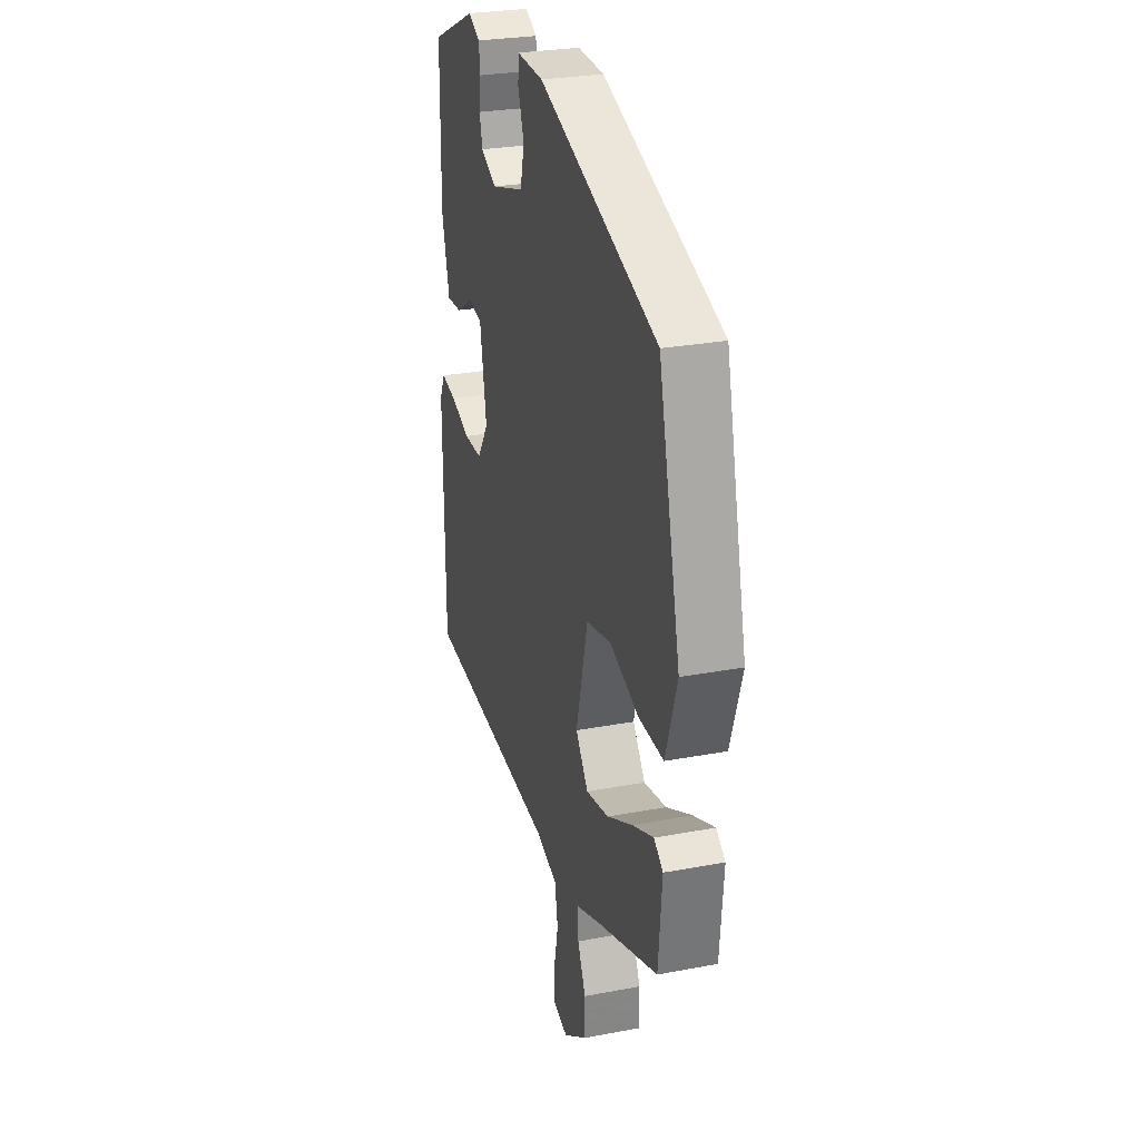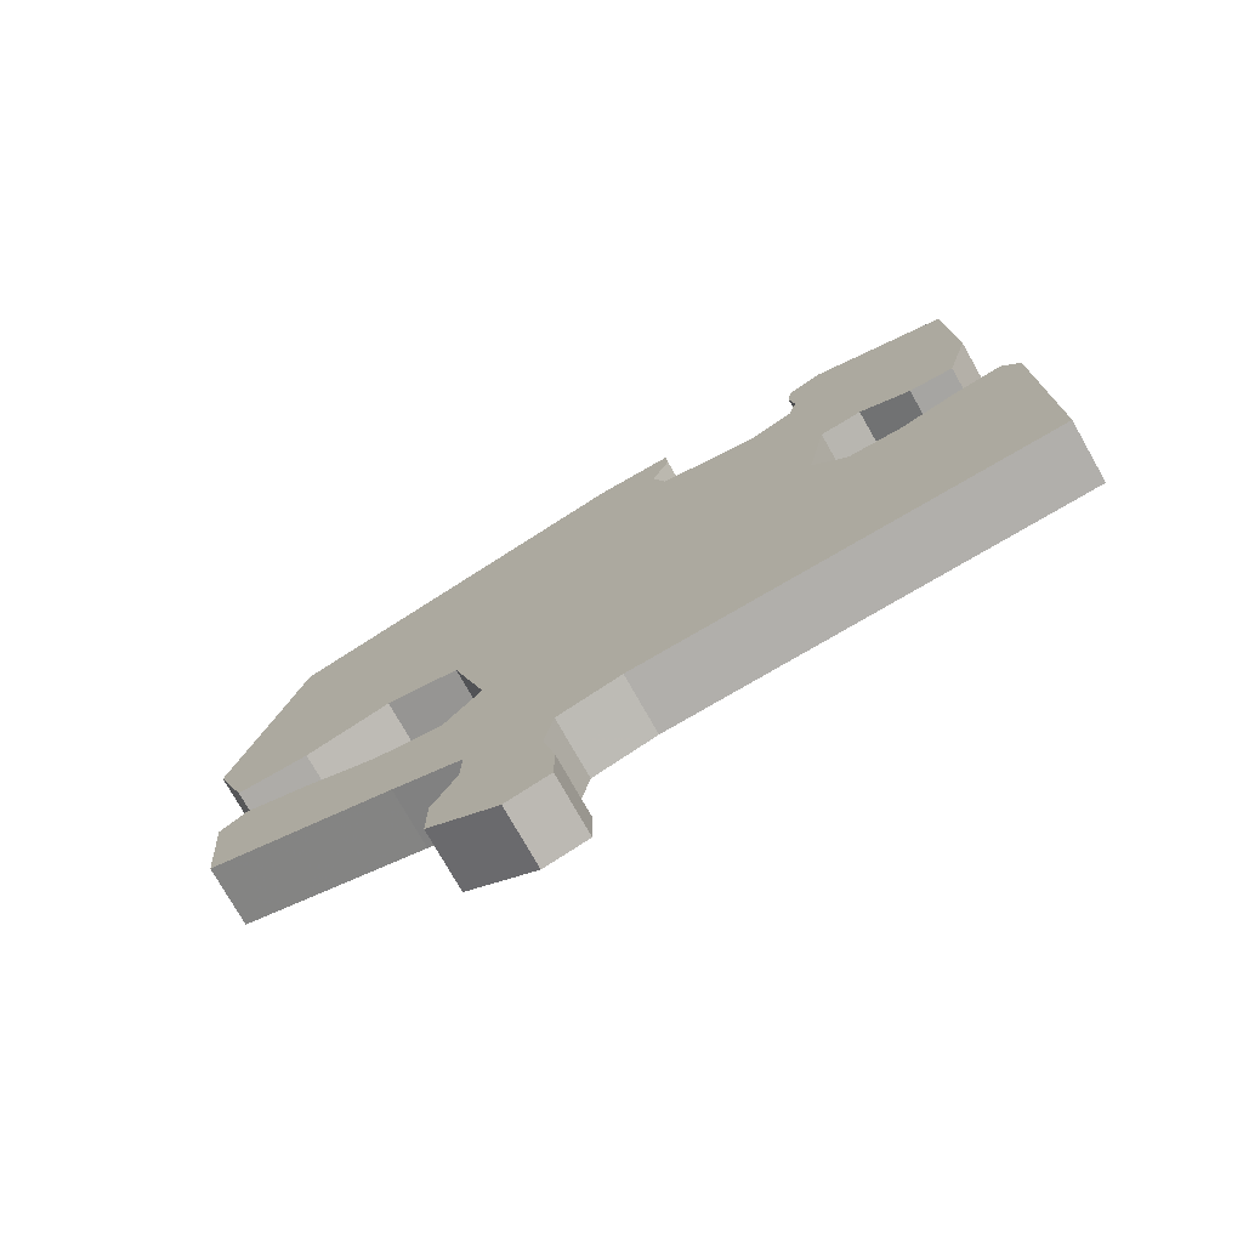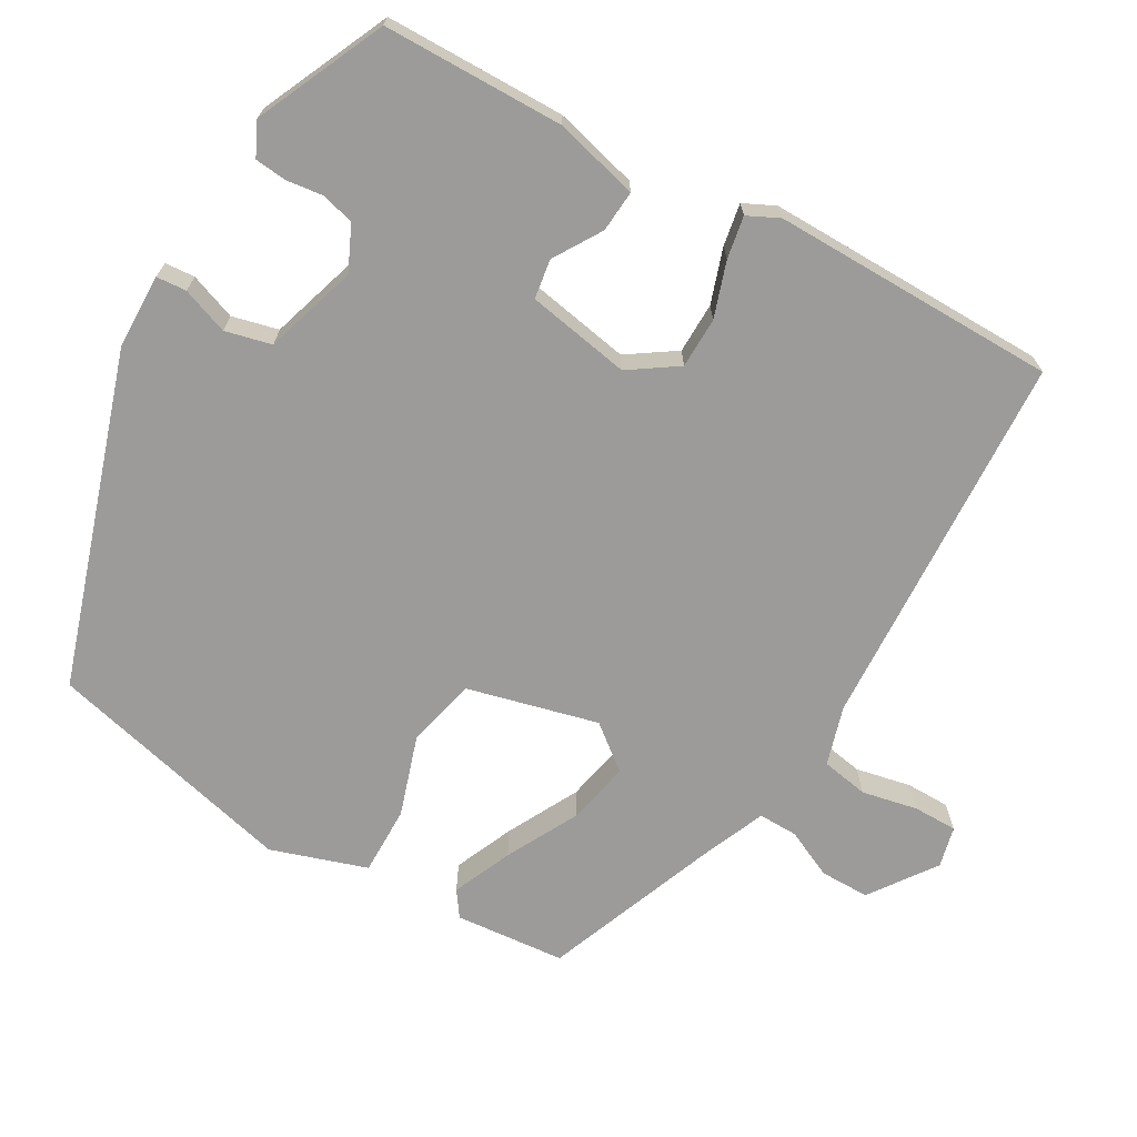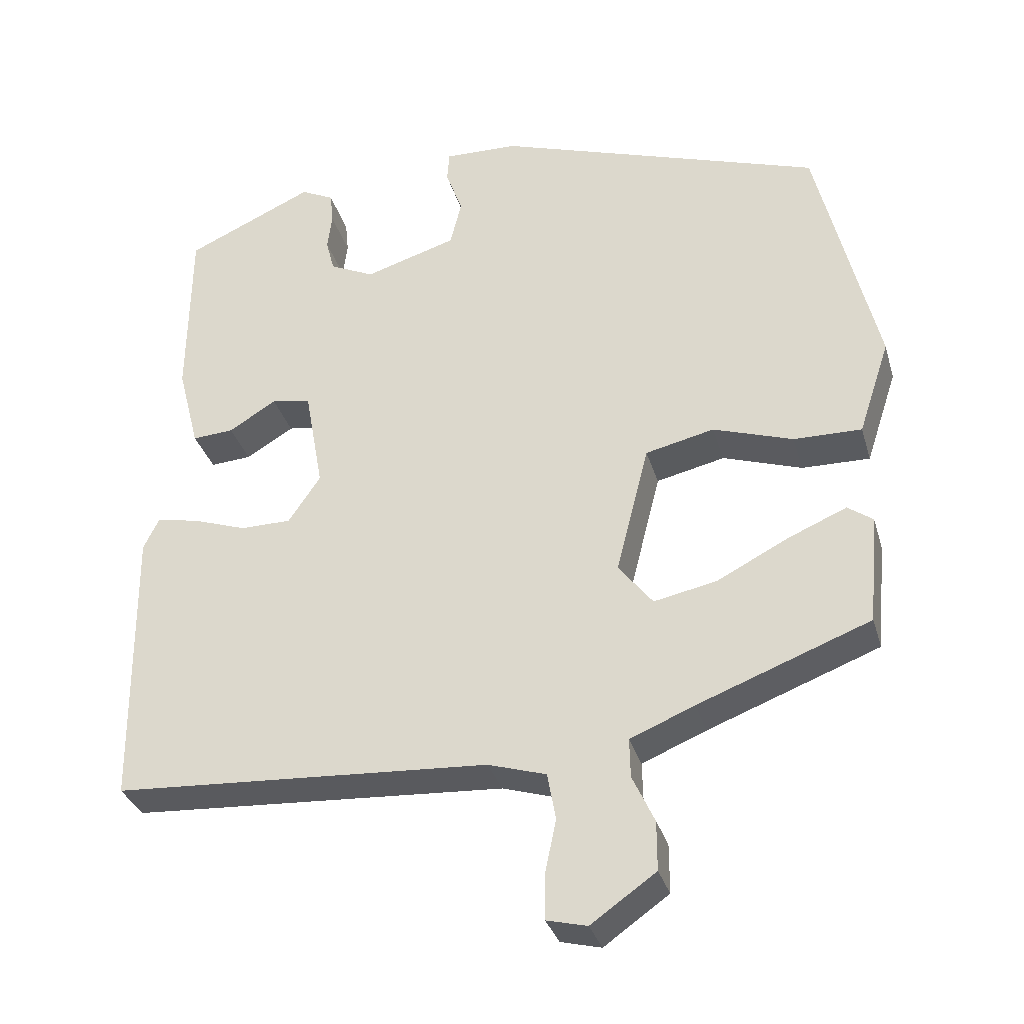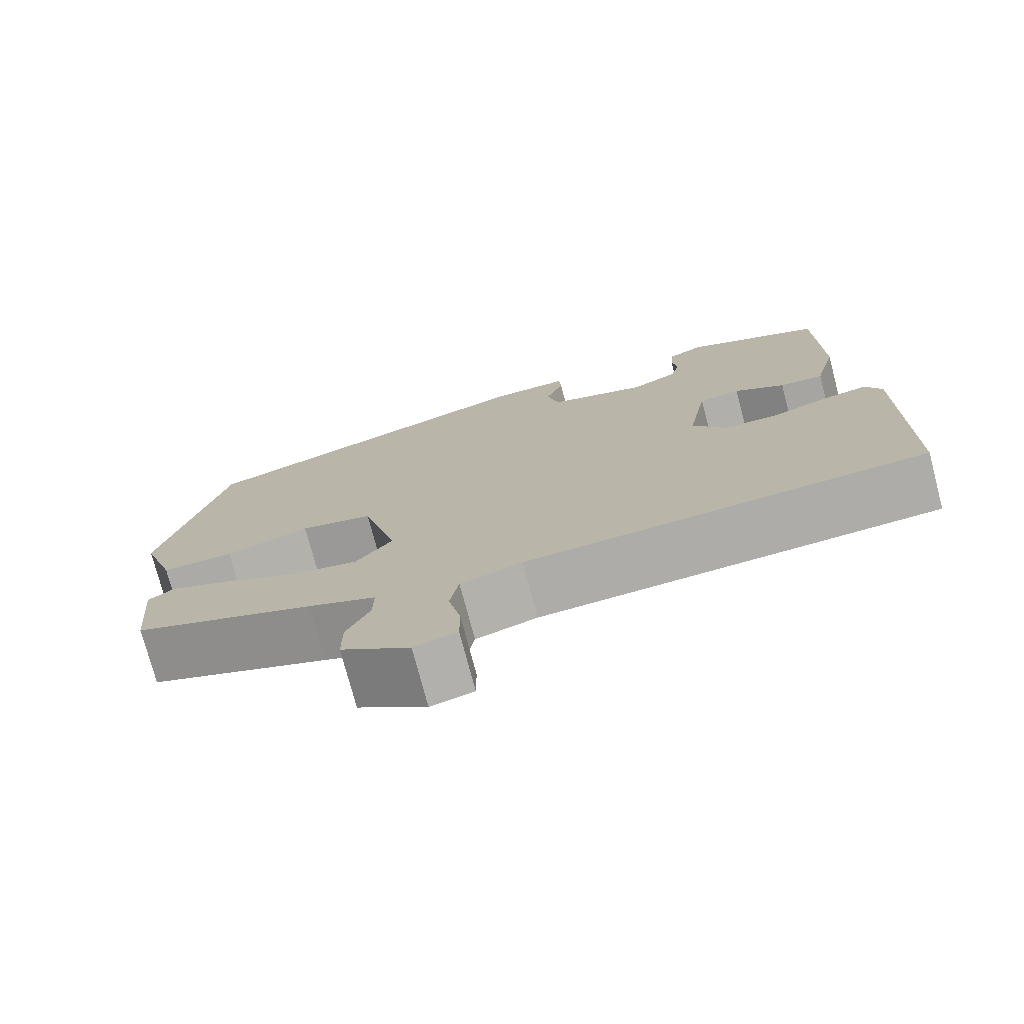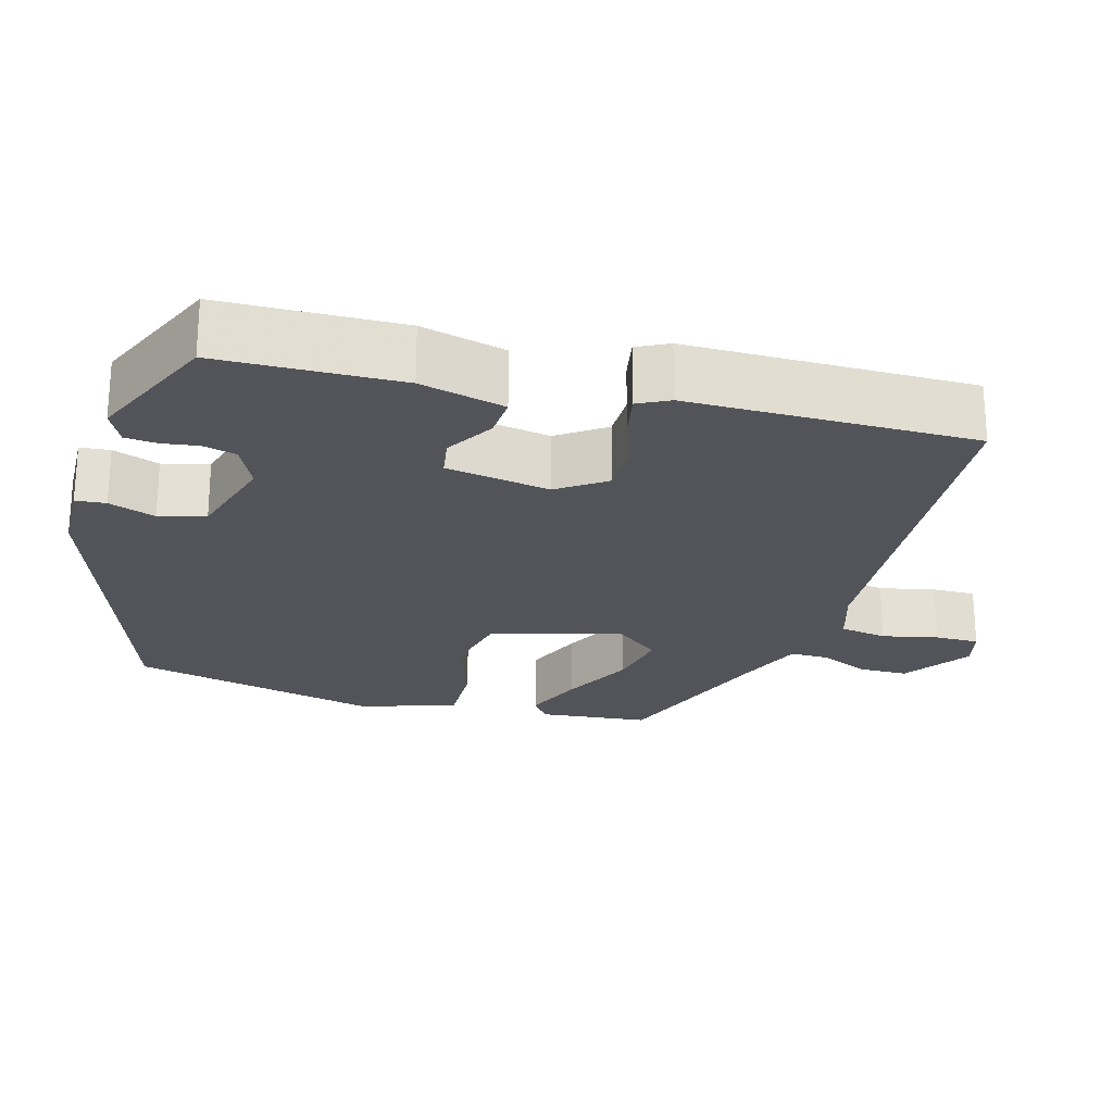
<metadata>
{"format":"obj","ext":"obj","renderer":"f3d","projection":"perspective","resolution":1024,"background":"white","views":[{"elev":28.0,"azim":-106.0,"up":"+Z"},{"elev":-76.5,"azim":29.6,"up":"+Z"},{"elev":-69.7,"azim":60.0,"up":"+Y"},{"elev":-32.4,"azim":-164.6,"up":"+Z"},{"elev":-75.5,"azim":14.8,"up":"+Z"},{"elev":-23.7,"azim":74.8,"up":"+Y"}]}
</metadata>
<code>
v -0.478 0.07 -0.378
v -0.491 0.07 -0.235
v -0.458 0.07 -0.212
v -0.381 0.07 -0.245
v -0.288 0.07 -0.293
v -0.206 0.07 -0.31
v -0.161 0.07 -0.253
v -0.204 0.07 -0.084
v -0.294 0.07 -0.063
v -0.398 0.07 -0.097
v -0.487 0.07 -0.098
v -0.528 0.07 0.026
v -0.449 0.07 0.35
v -0.021 0.07 0.49
v 0.075 0.07 0.492
v 0.078 0.07 0.453
v 0.056 0.07 0.393
v 0.071 0.07 0.333
v 0.191 0.07 0.296
v 0.249 0.07 0.323
v 0.26 0.07 0.366
v 0.254 0.07 0.413
v 0.258 0.07 0.454
v 0.301 0.07 0.475
v 0.468 0.07 0.399
v 0.471 0.07 0.165
v 0.443 0.07 0.056
v 0.389 0.07 0.06
v 0.327 0.07 0.098
v 0.276 0.07 0.09
v 0.252 0.07 -0.044
v 0.294 0.07 -0.106
v 0.36 0.07 -0.107
v 0.431 0.07 -0.083
v 0.486 0.07 -0.073
v 0.506 0.07 -0.114
v 0.503 0.07 -0.483
v 0.011 0.07 -0.51
v -0.065 0.07 -0.533
v -0.076 0.07 -0.594
v -0.061 0.07 -0.666
v -0.061 0.07 -0.723
v -0.114 0.07 -0.736
v -0.199 0.07 -0.676
v -0.199 0.07 -0.612
v -0.17 0.07 -0.55
v -0.169 0.07 -0.499
v -0.253 0.07 -0.464
v -0.478 0 -0.378
v -0.491 0 -0.235
v -0.458 0 -0.212
v -0.381 0 -0.245
v -0.288 0 -0.293
v -0.206 0 -0.31
v -0.161 0 -0.253
v -0.204 0 -0.084
v -0.294 0 -0.063
v -0.398 0 -0.097
v -0.487 0 -0.098
v -0.528 0 0.026
v -0.449 0 0.35
v -0.021 0 0.49
v 0.075 0 0.492
v 0.078 0 0.453
v 0.056 0 0.393
v 0.071 0 0.333
v 0.191 0 0.296
v 0.249 0 0.323
v 0.26 0 0.366
v 0.254 0 0.413
v 0.258 0 0.454
v 0.301 0 0.475
v 0.468 0 0.399
v 0.471 0 0.165
v 0.443 0 0.056
v 0.389 0 0.06
v 0.327 0 0.098
v 0.276 0 0.09
v 0.252 0 -0.044
v 0.294 0 -0.106
v 0.36 0 -0.107
v 0.431 0 -0.083
v 0.486 0 -0.073
v 0.506 0 -0.114
v 0.503 0 -0.483
v 0.011 0 -0.51
v -0.065 0 -0.533
v -0.076 0 -0.594
v -0.061 0 -0.666
v -0.061 0 -0.723
v -0.114 0 -0.736
v -0.199 0 -0.676
v -0.199 0 -0.612
v -0.17 0 -0.55
v -0.169 0 -0.499
v -0.253 0 -0.464
f 43 44 45 46
f 43 46 47
f 40 41 42 43
f 39 40 43 47
f 38 39 47 48
f 33 34 35 36
f 32 33 36 37
f 31 32 37 38
f 26 27 28 29
f 26 29 30
f 25 26 30
f 24 25 30
f 21 22 23 24
f 20 21 24 30
f 19 20 30 31
f 14 15 16 17
f 14 17 18
f 13 14 18
f 9 10 11 12
f 8 9 12 13
f 2 3 4 5
f 48 1 2 5
f 48 5 6
f 38 48 6 7
f 31 38 7 8
f 18 19 31
f 8 13 18 31
f 94 93 92 91
f 95 94 91
f 91 90 89 88
f 95 91 88 87
f 96 95 87 86
f 84 83 82 81
f 85 84 81 80
f 86 85 80 79
f 77 76 75 74
f 78 77 74
f 78 74 73
f 78 73 72
f 72 71 70 69
f 78 72 69 68
f 79 78 68 67
f 65 64 63 62
f 66 65 62
f 66 62 61
f 60 59 58 57
f 61 60 57 56
f 53 52 51 50
f 53 50 49 96
f 54 53 96
f 55 54 96 86
f 56 55 86 79
f 79 67 66
f 79 66 61 56
f 1 49 50 2
f 2 50 51 3
f 3 51 52 4
f 4 52 53 5
f 5 53 54 6
f 6 54 55 7
f 7 55 56 8
f 8 56 57 9
f 9 57 58 10
f 10 58 59 11
f 11 59 60 12
f 12 60 61 13
f 13 61 62 14
f 14 62 63 15
f 15 63 64 16
f 16 64 65 17
f 17 65 66 18
f 18 66 67 19
f 19 67 68 20
f 20 68 69 21
f 21 69 70 22
f 22 70 71 23
f 23 71 72 24
f 24 72 73 25
f 25 73 74 26
f 26 74 75 27
f 27 75 76 28
f 28 76 77 29
f 29 77 78 30
f 30 78 79 31
f 31 79 80 32
f 32 80 81 33
f 33 81 82 34
f 34 82 83 35
f 35 83 84 36
f 36 84 85 37
f 37 85 86 38
f 38 86 87 39
f 39 87 88 40
f 40 88 89 41
f 41 89 90 42
f 42 90 91 43
f 43 91 92 44
f 44 92 93 45
f 45 93 94 46
f 46 94 95 47
f 47 95 96 48
f 48 96 49 1

</code>
